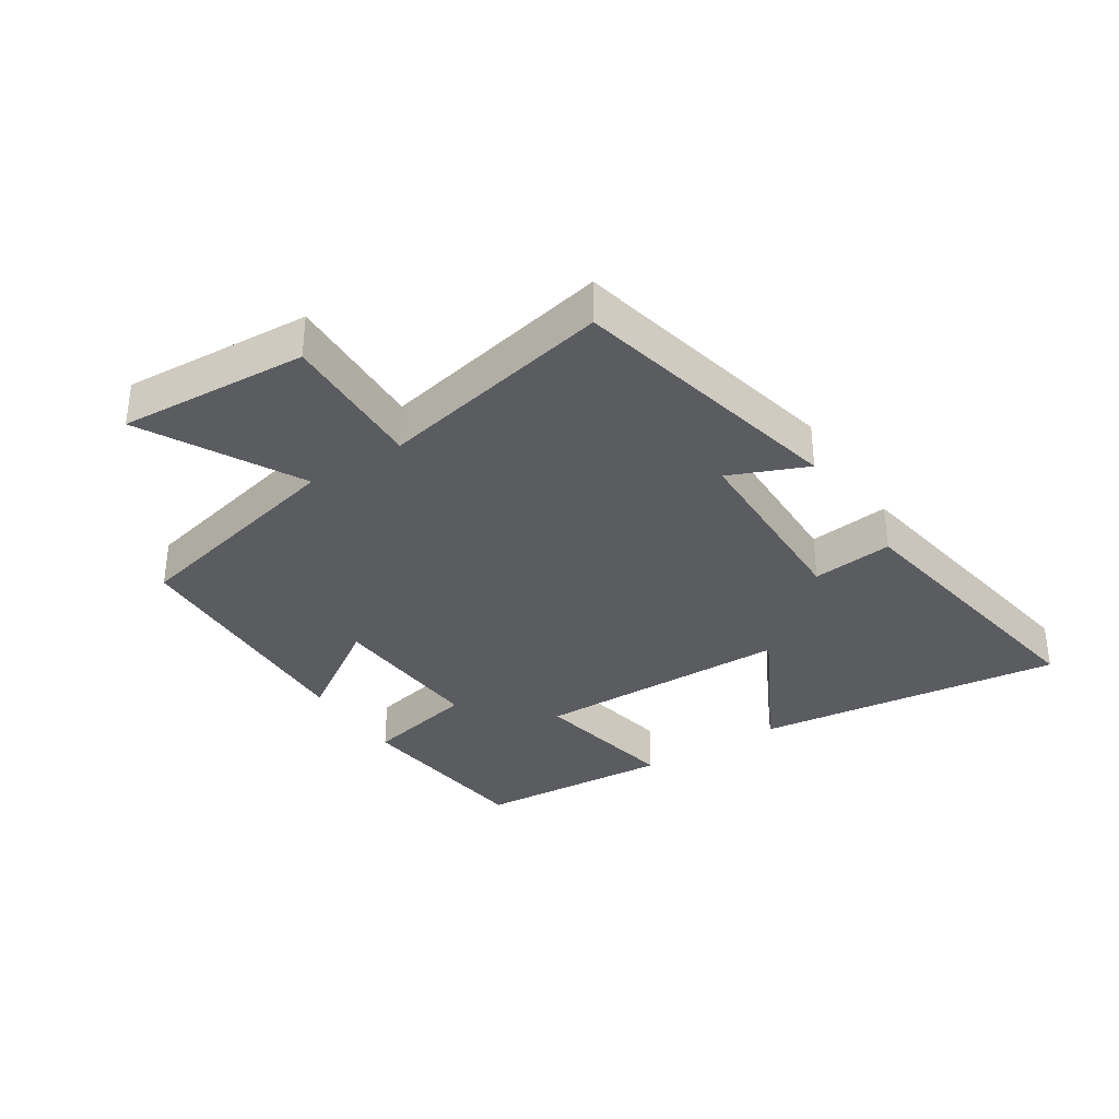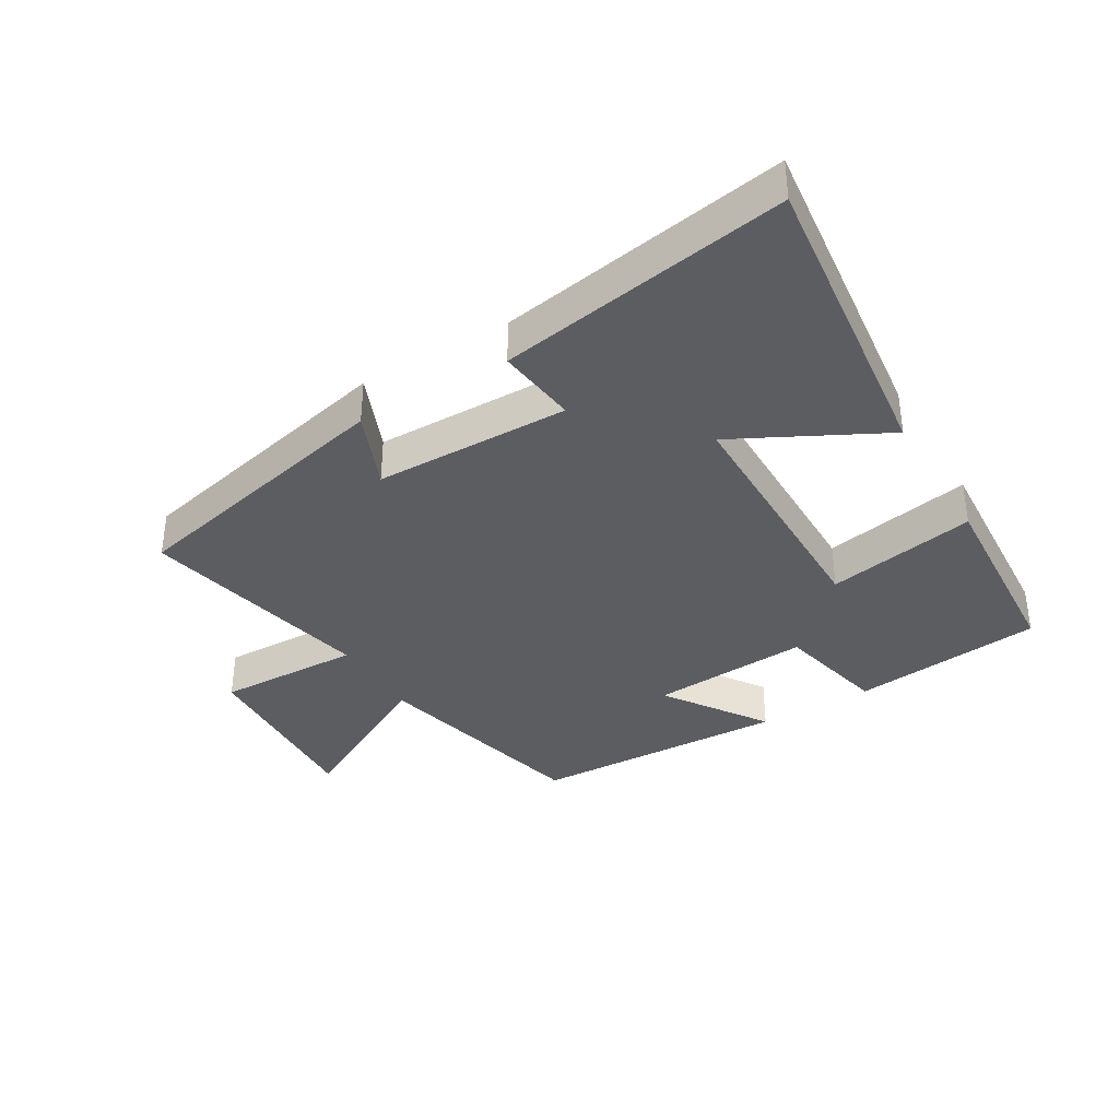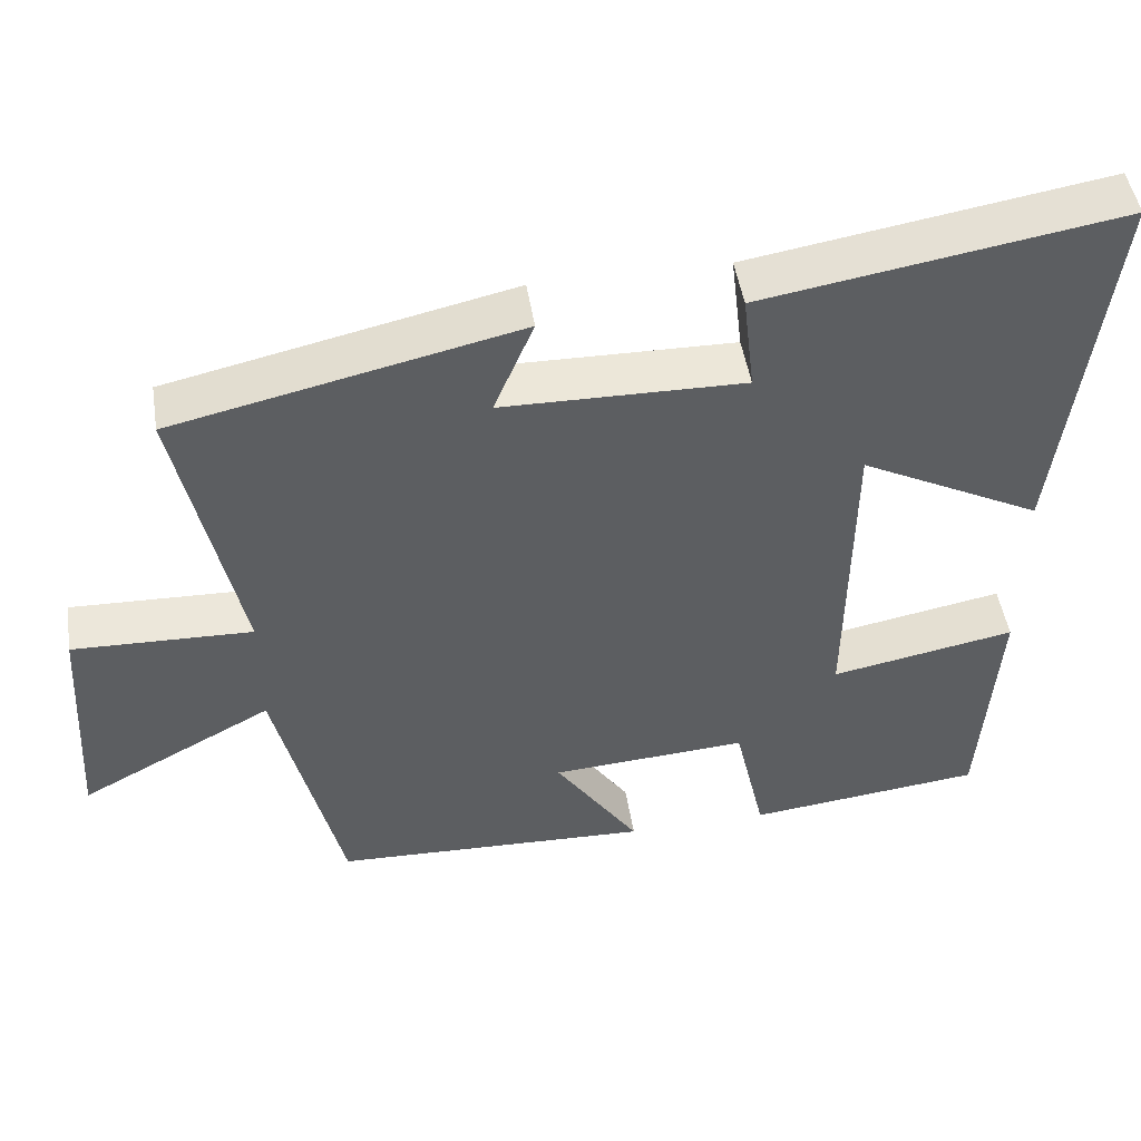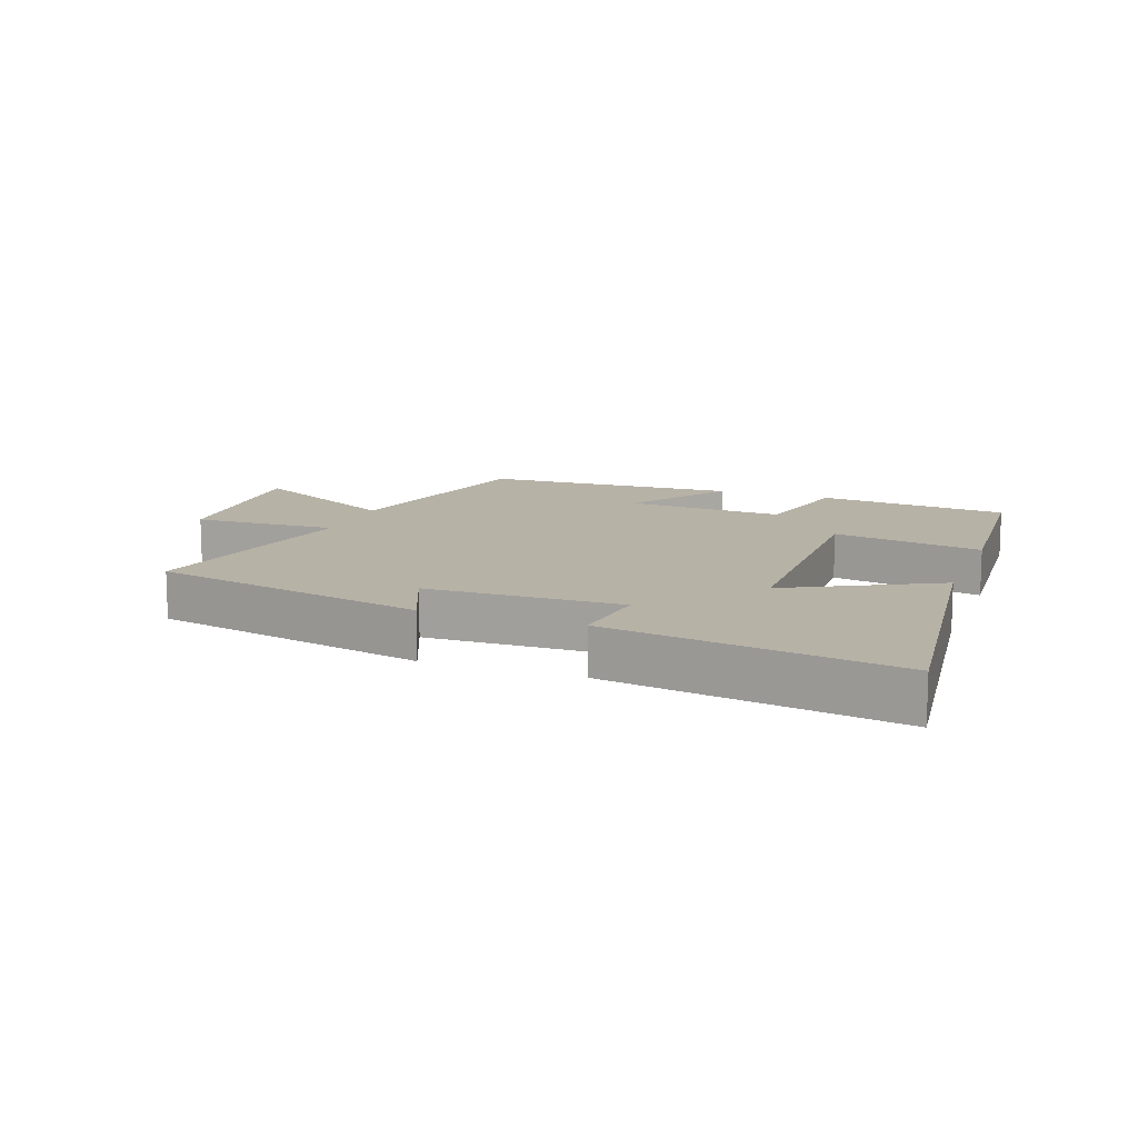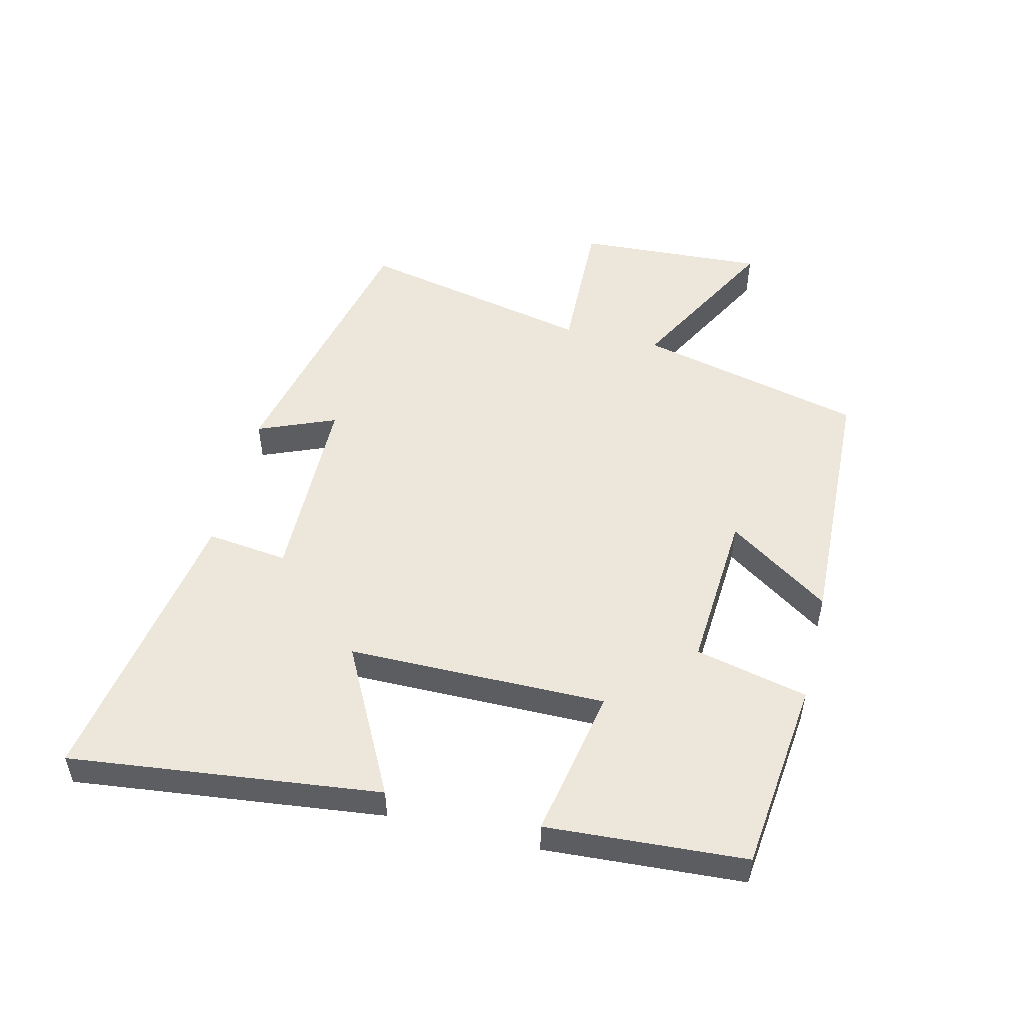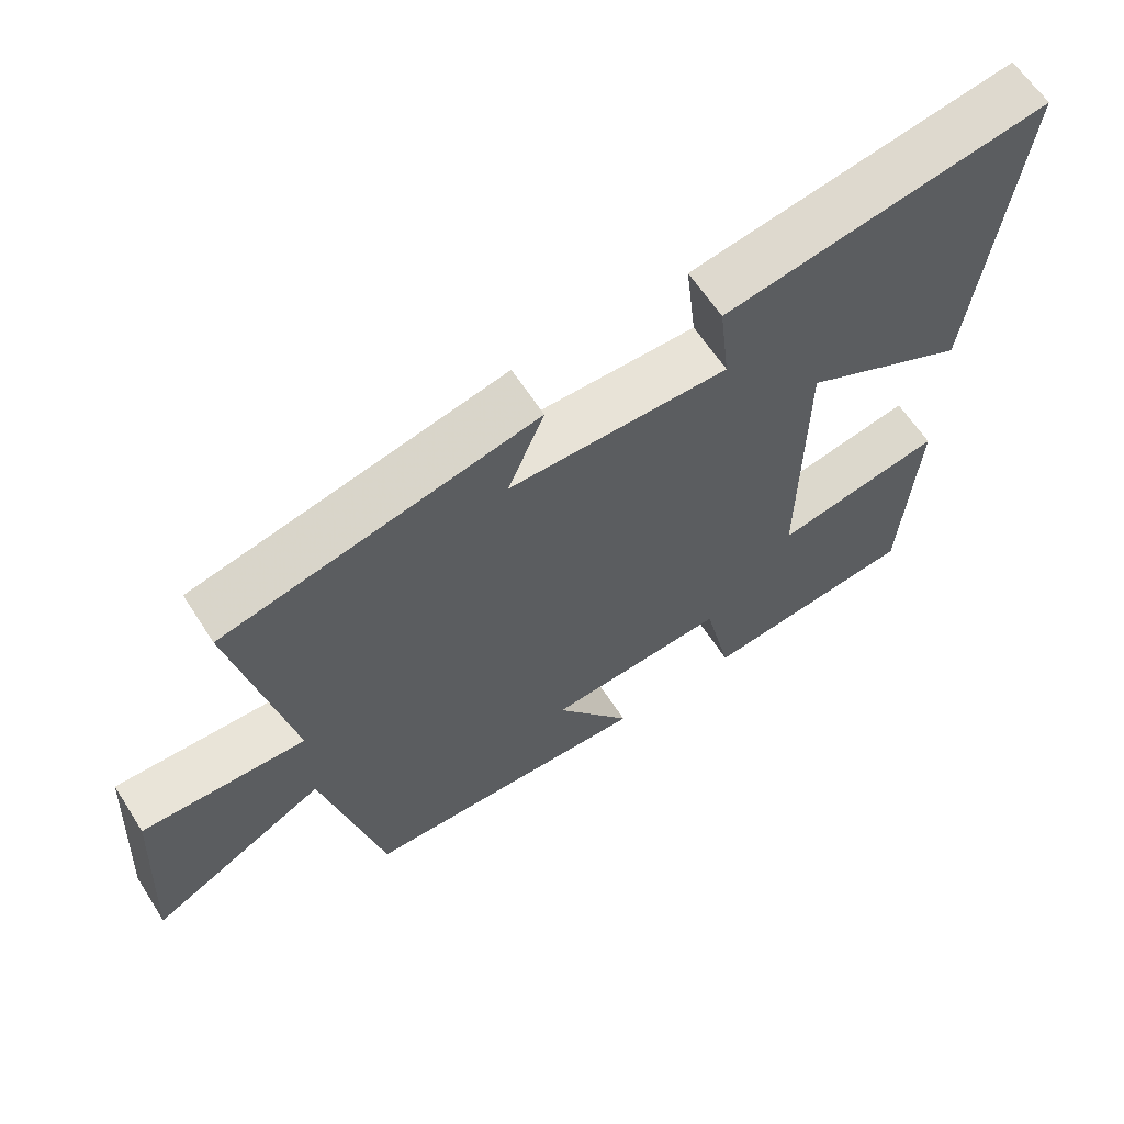
<metadata>
{"format":"obj","ext":"obj","renderer":"f3d","projection":"perspective","resolution":1024,"background":"white","views":[{"elev":-34.0,"azim":-57.1,"up":"+Y"},{"elev":-36.5,"azim":31.0,"up":"+Y"},{"elev":48.4,"azim":-9.0,"up":"+Z"},{"elev":12.3,"azim":20.2,"up":"+Y"},{"elev":51.5,"azim":103.9,"up":"+Y"},{"elev":62.5,"azim":-32.8,"up":"+Z"}]}
</metadata>
<code>
v 0.559 0.07 0.574
v 0.5 0.07 0.086
v 0.267 0.07 0.208
v 0.263 0.07 -0.198
v 0.5 0.07 -0.154
v 0.479 0.07 -0.467
v 0.176 0.07 -0.5
v 0.136 0.07 -0.323
v -0.116 0.07 -0.339
v -0.008 0.07 -0.5
v -0.416 0.07 -0.483
v -0.5 0.07 -0.126
v -0.747 0.07 -0.258
v -0.729 0.07 0.04
v -0.5 0.07 0.032
v -0.578 0.07 0.403
v -0.14 0.07 0.5
v -0.191 0.07 0.378
v 0.117 0.07 0.372
v 0.102 0.07 0.5
v 0.559 0 0.574
v 0.5 0 0.086
v 0.267 0 0.208
v 0.263 0 -0.198
v 0.5 0 -0.154
v 0.479 0 -0.467
v 0.176 0 -0.5
v 0.136 0 -0.323
v -0.116 0 -0.339
v -0.008 0 -0.5
v -0.416 0 -0.483
v -0.5 0 -0.126
v -0.747 0 -0.258
v -0.729 0 0.04
v -0.5 0 0.032
v -0.578 0 0.403
v -0.14 0 0.5
v -0.191 0 0.378
v 0.117 0 0.372
v 0.102 0 0.5
f 1 2 3
f 20 1 3
f 19 20 3
f 18 19 3 4
f 15 16 17 18
f 15 18 4
f 12 13 14 15
f 11 12 15
f 10 11 15
f 9 10 15
f 8 9 15 4
f 6 7 8
f 5 6 8
f 4 5 8
f 23 22 21
f 23 21 40
f 23 40 39
f 24 23 39 38
f 38 37 36 35
f 24 38 35
f 35 34 33 32
f 35 32 31
f 35 31 30
f 35 30 29
f 24 35 29 28
f 28 27 26
f 28 26 25
f 28 25 24
f 1 21 22 2
f 2 22 23 3
f 3 23 24 4
f 4 24 25 5
f 5 25 26 6
f 6 26 27 7
f 7 27 28 8
f 8 28 29 9
f 9 29 30 10
f 10 30 31 11
f 11 31 32 12
f 12 32 33 13
f 13 33 34 14
f 14 34 35 15
f 15 35 36 16
f 16 36 37 17
f 17 37 38 18
f 18 38 39 19
f 19 39 40 20
f 20 40 21 1

</code>
